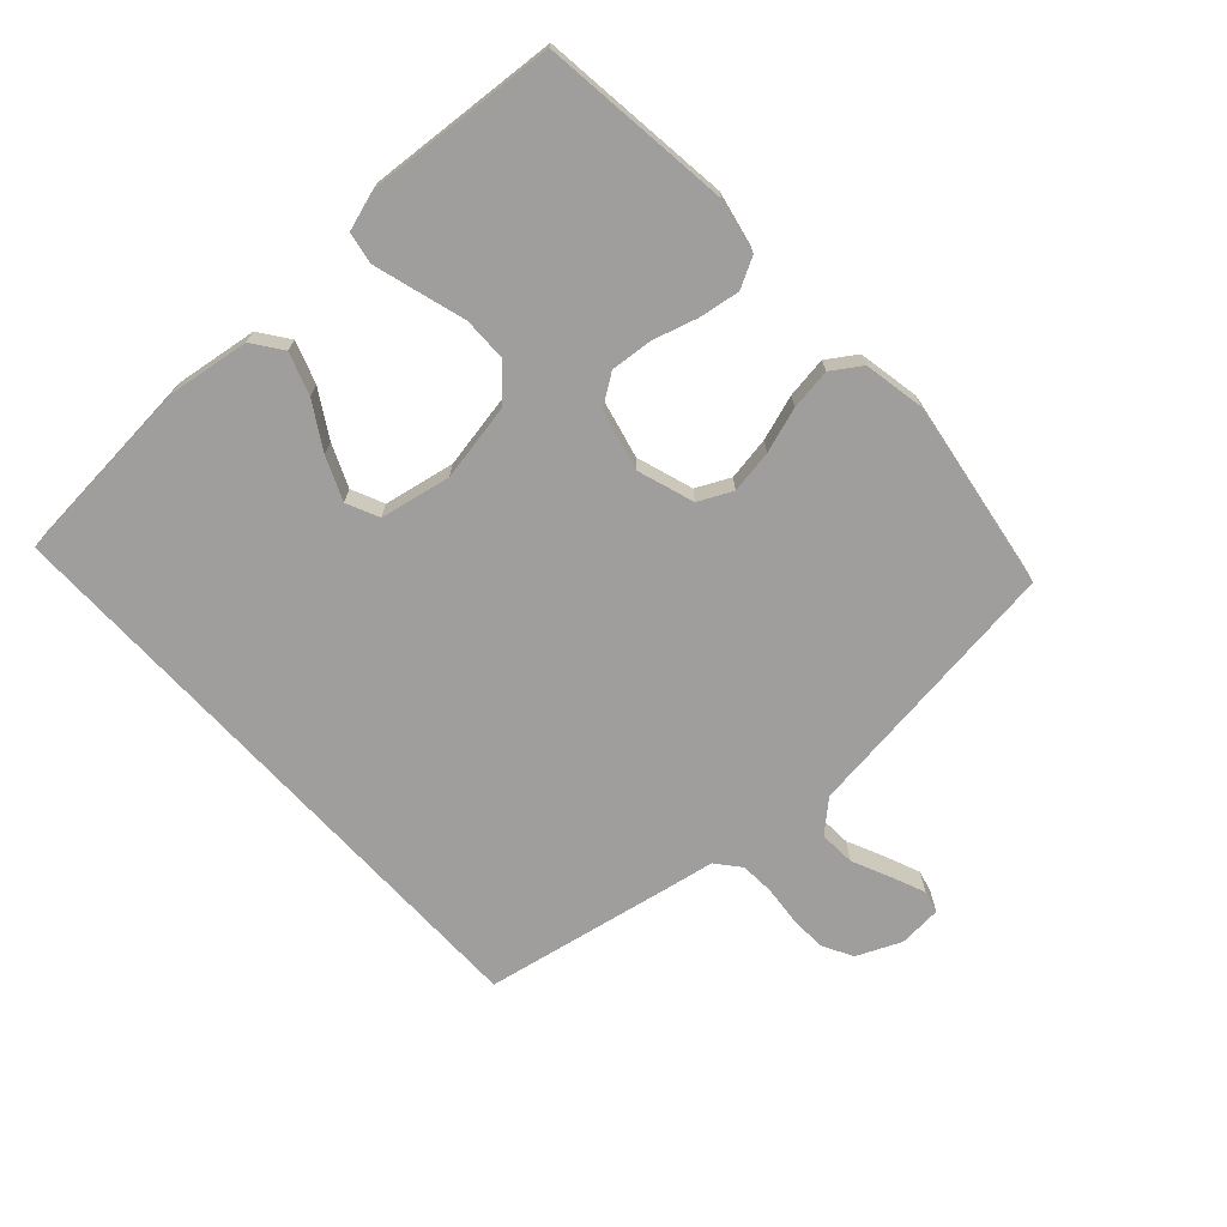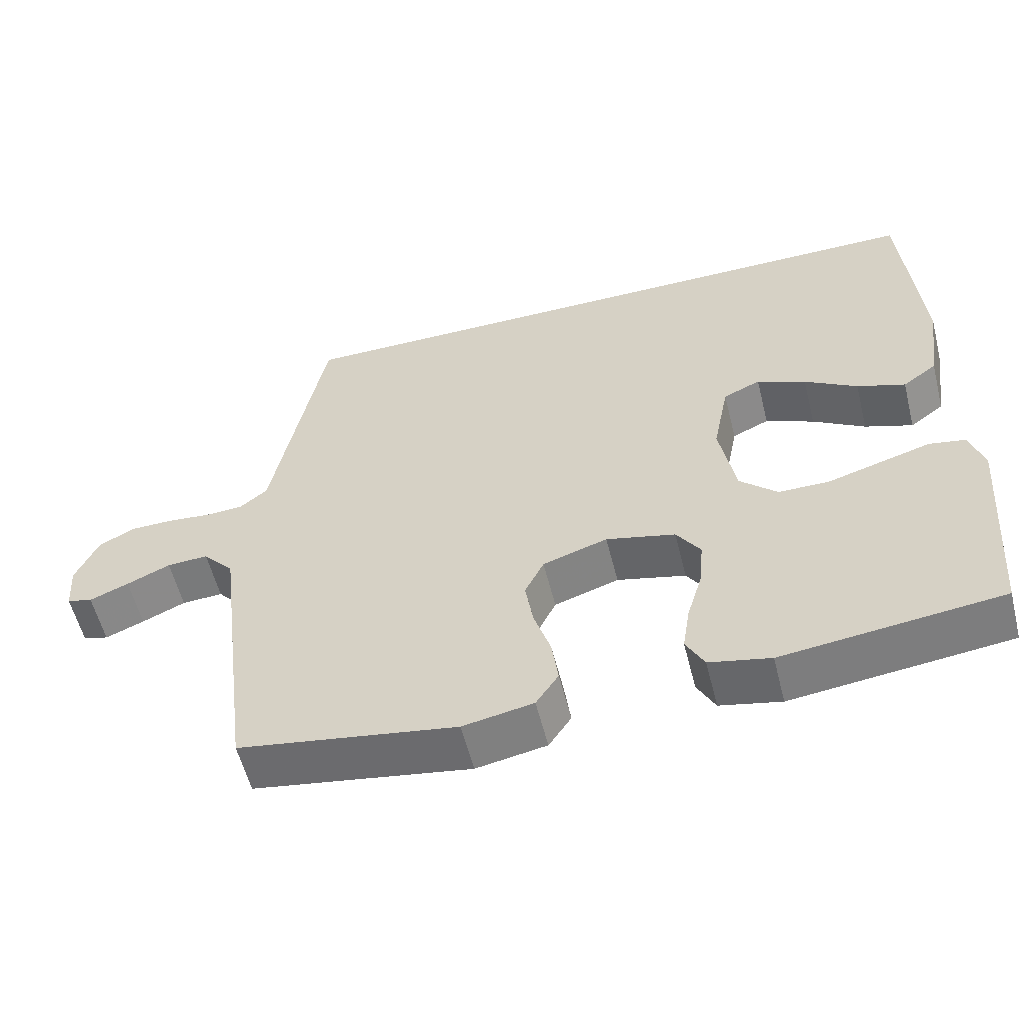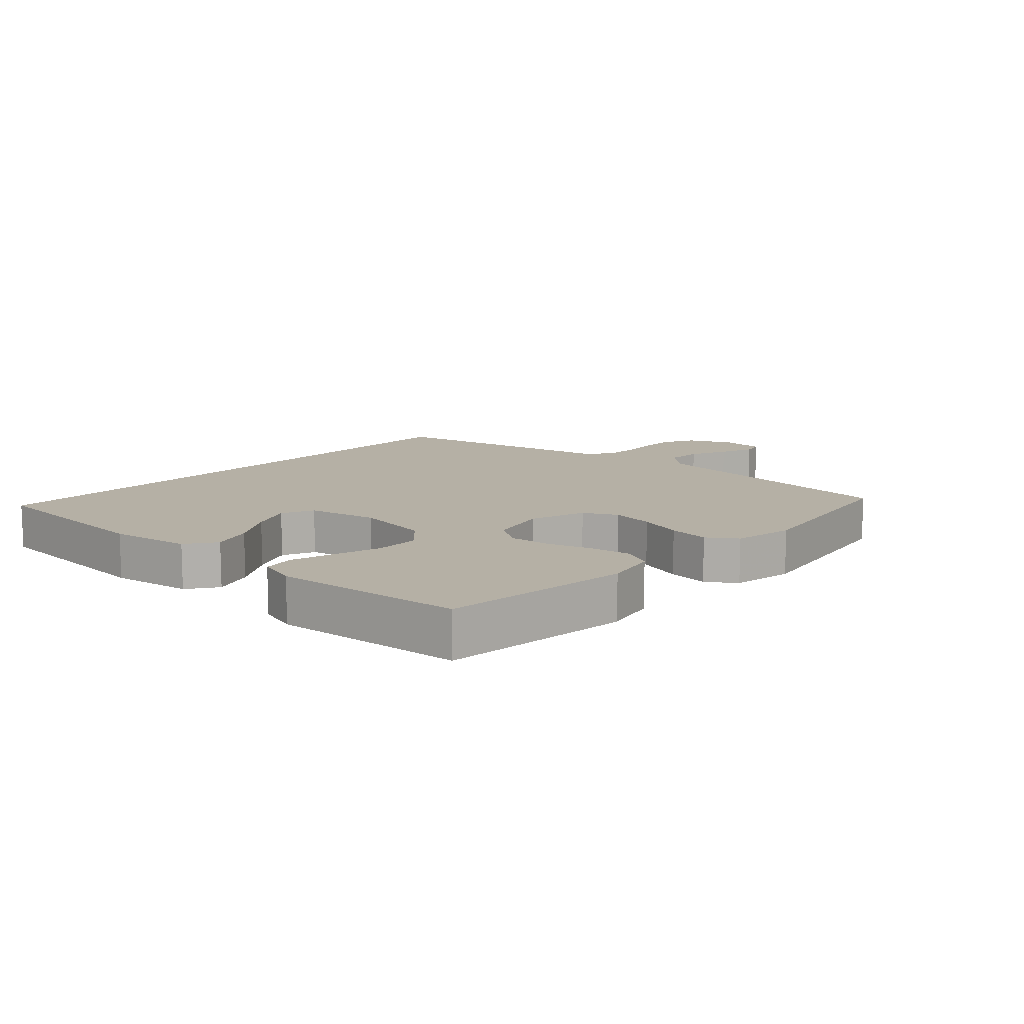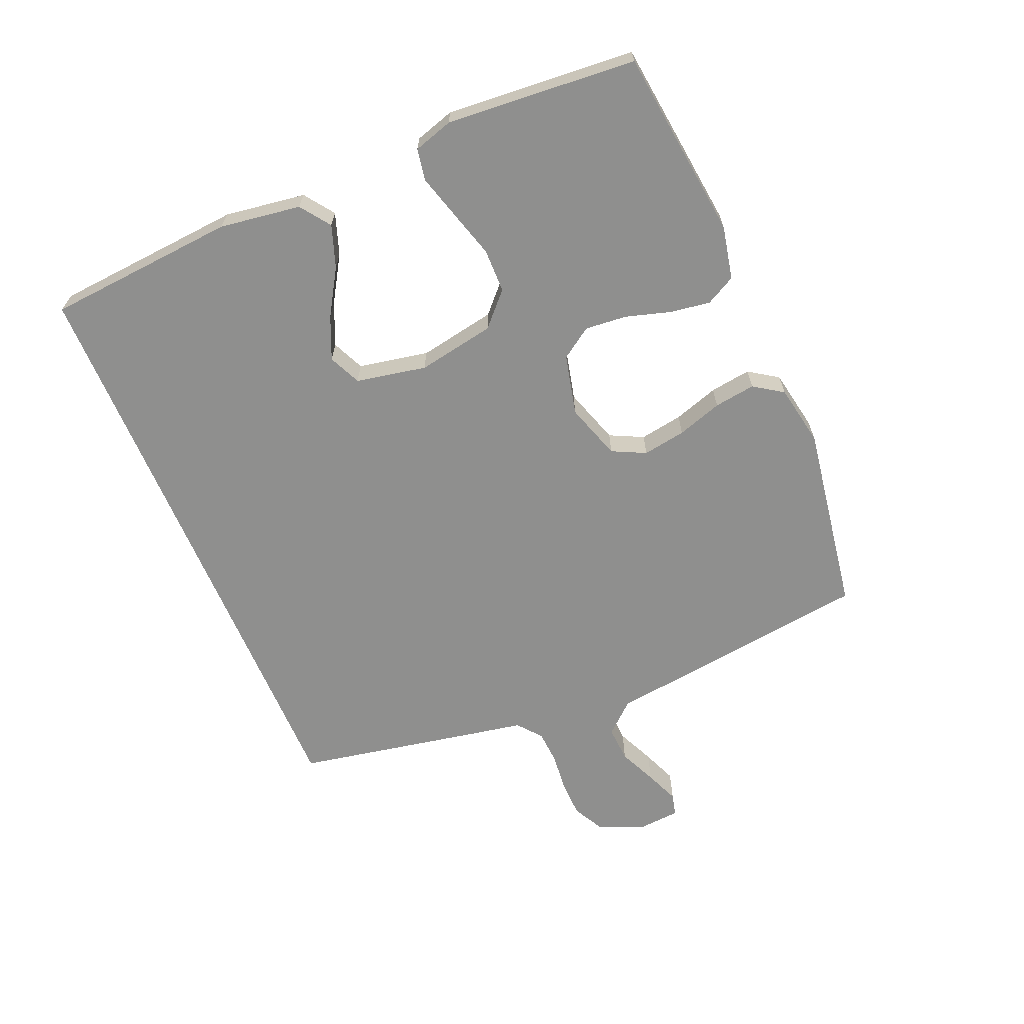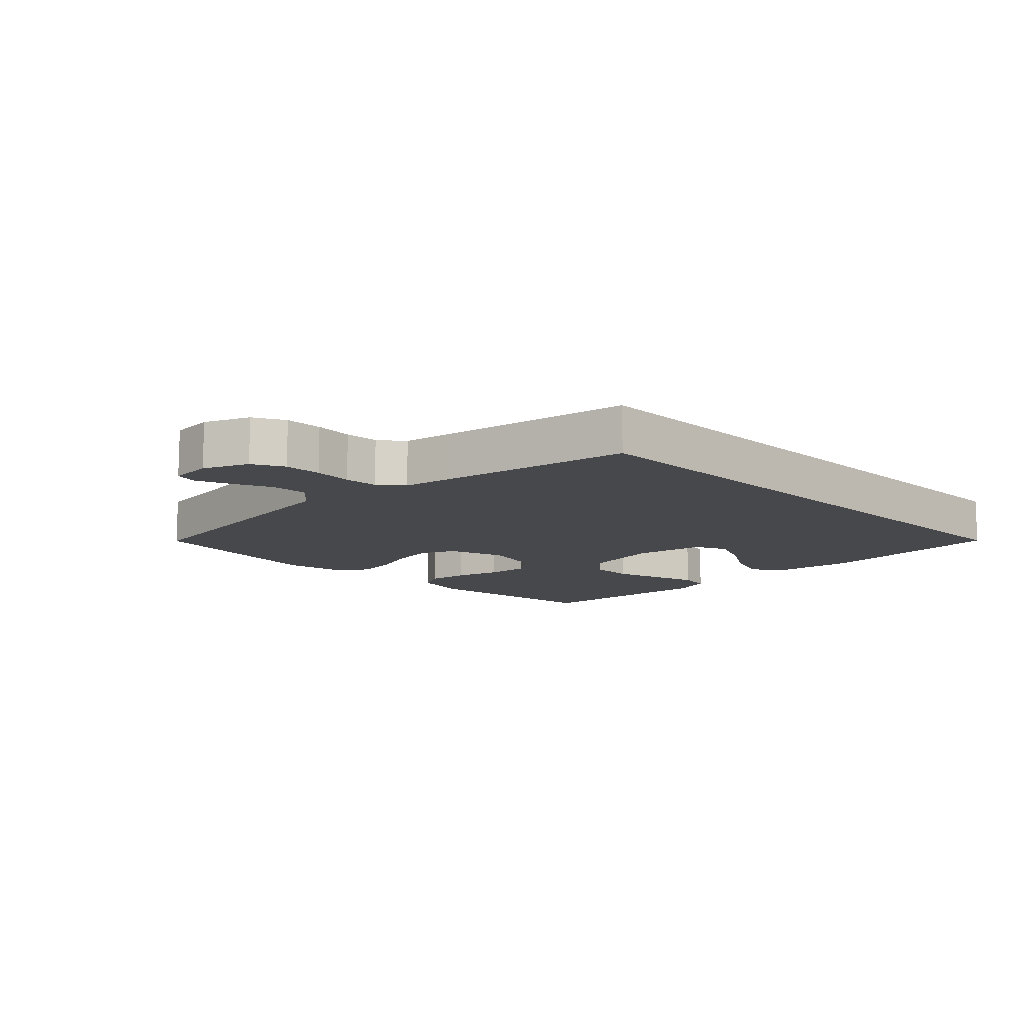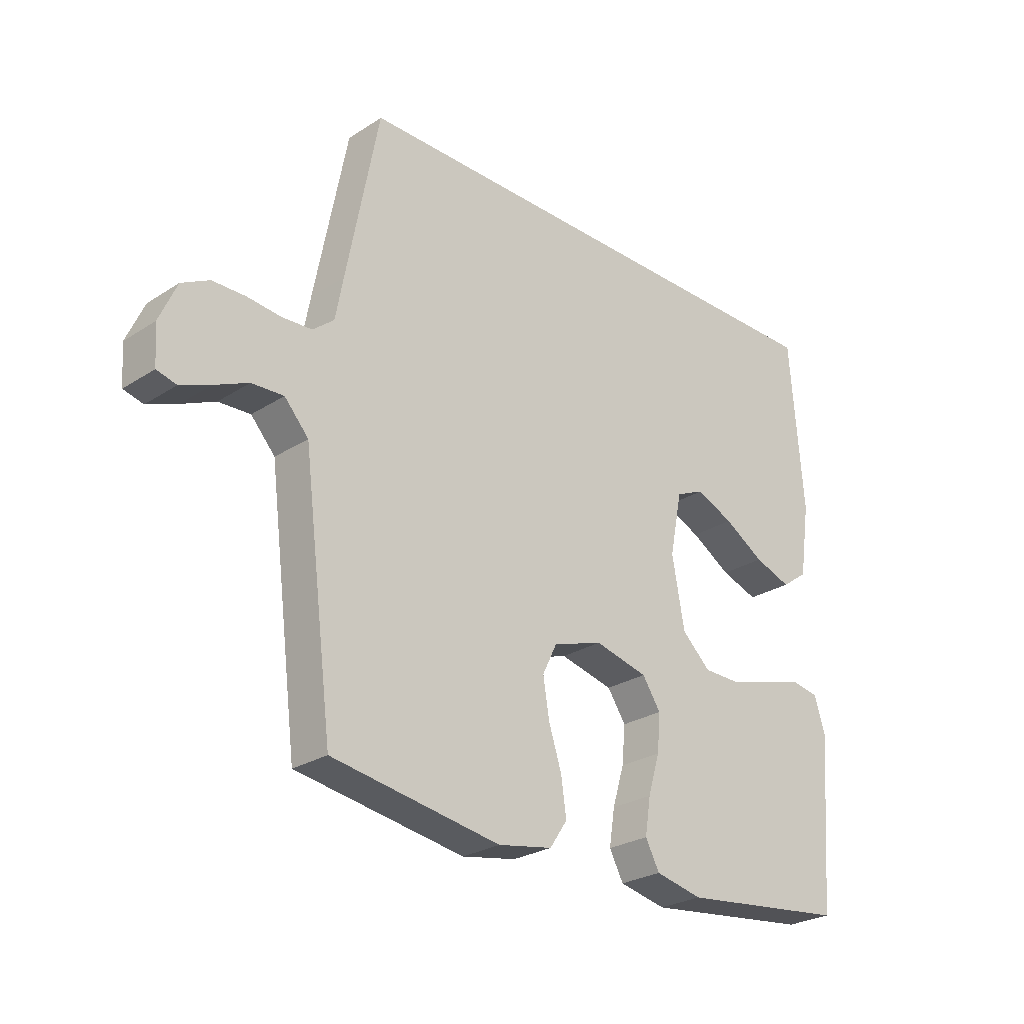
<metadata>
{"format":"obj","ext":"obj","renderer":"f3d","projection":"perspective","resolution":1024,"background":"white","views":[{"elev":-70.9,"azim":132.6,"up":"+Y"},{"elev":-57.0,"azim":14.1,"up":"+Z"},{"elev":11.7,"azim":132.2,"up":"+Y"},{"elev":-65.3,"azim":113.0,"up":"+Y"},{"elev":-11.6,"azim":-45.1,"up":"+Y"},{"elev":-26.4,"azim":-44.7,"up":"+Z"}]}
</metadata>
<code>
v -0.5 0.07 -0.5
v -0.538 0.07 -0.2
v -0.554 0.07 -0.073
v -0.597 0.07 -0.025
v -0.654 0.07 -0.028
v -0.714 0.07 -0.055
v -0.768 0.07 -0.077
v -0.803 0.07 -0.068
v -0.808 0.07 0
v -0.777 0.07 0.07
v -0.728 0.07 0.096
v -0.669 0.07 0.097
v -0.609 0.07 0.091
v -0.556 0.07 0.094
v -0.518 0.07 0.125
v -0.504 0.07 0.2
v -0.446 0.07 0.5
v 0.49 0.07 0.5
v 0.513 0.07 0.2
v 0.494 0.07 0.072
v 0.447 0.07 0.038
v 0.381 0.07 0.061
v 0.309 0.07 0.105
v 0.242 0.07 0.134
v 0.191 0.07 0.111
v 0.169 0.07 0
v 0.191 0.07 -0.122
v 0.242 0.07 -0.17
v 0.311 0.07 -0.171
v 0.386 0.07 -0.149
v 0.455 0.07 -0.129
v 0.505 0.07 -0.138
v 0.524 0.07 -0.2
v 0.5 0.07 -0.5
v 0.2 0.07 -0.535
v 0.116 0.07 -0.517
v 0.091 0.07 -0.47
v 0.101 0.07 -0.406
v 0.122 0.07 -0.336
v 0.128 0.07 -0.27
v 0.095 0.07 -0.221
v 0 0.07 -0.198
v -0.089 0.07 -0.227
v -0.115 0.07 -0.28
v -0.104 0.07 -0.348
v -0.081 0.07 -0.419
v -0.072 0.07 -0.484
v -0.103 0.07 -0.53
v -0.2 0.07 -0.548
v -0.5 0 -0.5
v -0.538 0 -0.2
v -0.554 0 -0.073
v -0.597 0 -0.025
v -0.654 0 -0.028
v -0.714 0 -0.055
v -0.768 0 -0.077
v -0.803 0 -0.068
v -0.808 0 0
v -0.777 0 0.07
v -0.728 0 0.096
v -0.669 0 0.097
v -0.609 0 0.091
v -0.556 0 0.094
v -0.518 0 0.125
v -0.504 0 0.2
v -0.446 0 0.5
v 0.49 0 0.5
v 0.513 0 0.2
v 0.494 0 0.072
v 0.447 0 0.038
v 0.381 0 0.061
v 0.309 0 0.105
v 0.242 0 0.134
v 0.191 0 0.111
v 0.169 0 0
v 0.191 0 -0.122
v 0.242 0 -0.17
v 0.311 0 -0.171
v 0.386 0 -0.149
v 0.455 0 -0.129
v 0.505 0 -0.138
v 0.524 0 -0.2
v 0.5 0 -0.5
v 0.2 0 -0.535
v 0.116 0 -0.517
v 0.091 0 -0.47
v 0.101 0 -0.406
v 0.122 0 -0.336
v 0.128 0 -0.27
v 0.095 0 -0.221
v 0 0 -0.198
v -0.089 0 -0.227
v -0.115 0 -0.28
v -0.104 0 -0.348
v -0.081 0 -0.419
v -0.072 0 -0.484
v -0.103 0 -0.53
v -0.2 0 -0.548
f 1 2 3
f 49 1 3
f 48 49 3
f 47 48 3
f 46 47 3
f 45 46 3
f 44 45 3 4
f 43 44 4
f 42 43 4
f 41 42 4
f 37 38 39
f 36 37 39
f 35 36 39
f 34 35 39
f 33 34 39
f 32 33 39
f 31 32 39
f 30 31 39
f 29 30 39
f 28 29 39 40
f 27 28 40 41
f 21 22 23
f 20 21 23
f 19 20 23
f 18 19 23
f 18 23 24
f 18 24 25
f 17 18 25
f 16 17 25
f 15 16 25
f 11 12 13
f 10 11 13
f 9 10 13
f 8 9 13
f 7 8 13
f 6 7 13
f 5 6 13
f 4 5 13 14
f 4 14 15
f 41 4 15
f 27 41 15
f 26 27 15
f 15 25 26
f 52 51 50
f 52 50 98
f 52 98 97
f 52 97 96
f 52 96 95
f 52 95 94
f 53 52 94 93
f 53 93 92
f 53 92 91
f 53 91 90
f 88 87 86
f 88 86 85
f 88 85 84
f 88 84 83
f 88 83 82
f 88 82 81
f 88 81 80
f 88 80 79
f 88 79 78
f 89 88 78 77
f 90 89 77 76
f 72 71 70
f 72 70 69
f 72 69 68
f 72 68 67
f 73 72 67
f 74 73 67
f 74 67 66
f 74 66 65
f 74 65 64
f 62 61 60
f 62 60 59
f 62 59 58
f 62 58 57
f 62 57 56
f 62 56 55
f 62 55 54
f 63 62 54 53
f 64 63 53
f 64 53 90
f 64 90 76
f 64 76 75
f 75 74 64
f 1 50 51 2
f 2 51 52 3
f 3 52 53 4
f 4 53 54 5
f 5 54 55 6
f 6 55 56 7
f 7 56 57 8
f 8 57 58 9
f 9 58 59 10
f 10 59 60 11
f 11 60 61 12
f 12 61 62 13
f 13 62 63 14
f 14 63 64 15
f 15 64 65 16
f 16 65 66 17
f 17 66 67 18
f 18 67 68 19
f 19 68 69 20
f 20 69 70 21
f 21 70 71 22
f 22 71 72 23
f 23 72 73 24
f 24 73 74 25
f 25 74 75 26
f 26 75 76 27
f 27 76 77 28
f 28 77 78 29
f 29 78 79 30
f 30 79 80 31
f 31 80 81 32
f 32 81 82 33
f 33 82 83 34
f 34 83 84 35
f 35 84 85 36
f 36 85 86 37
f 37 86 87 38
f 38 87 88 39
f 39 88 89 40
f 40 89 90 41
f 41 90 91 42
f 42 91 92 43
f 43 92 93 44
f 44 93 94 45
f 45 94 95 46
f 46 95 96 47
f 47 96 97 48
f 48 97 98 49
f 49 98 50 1

</code>
